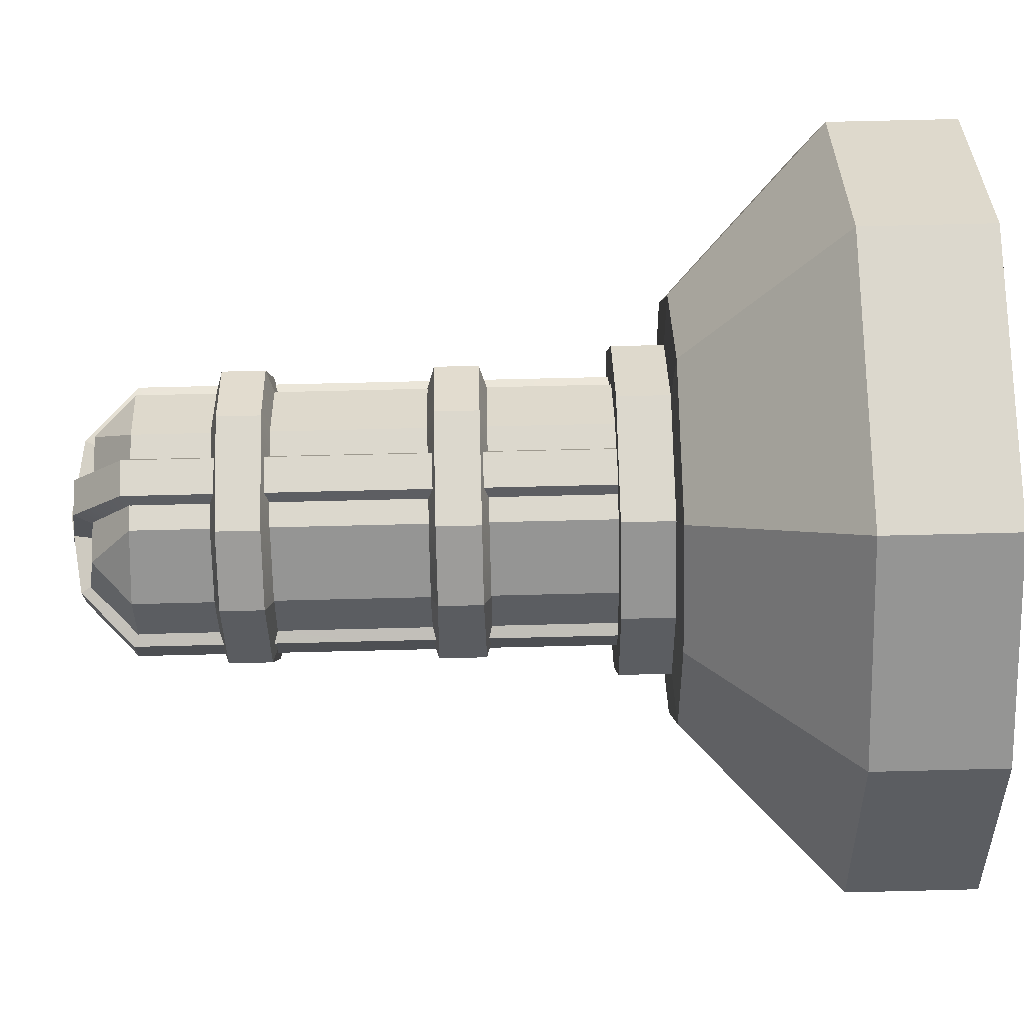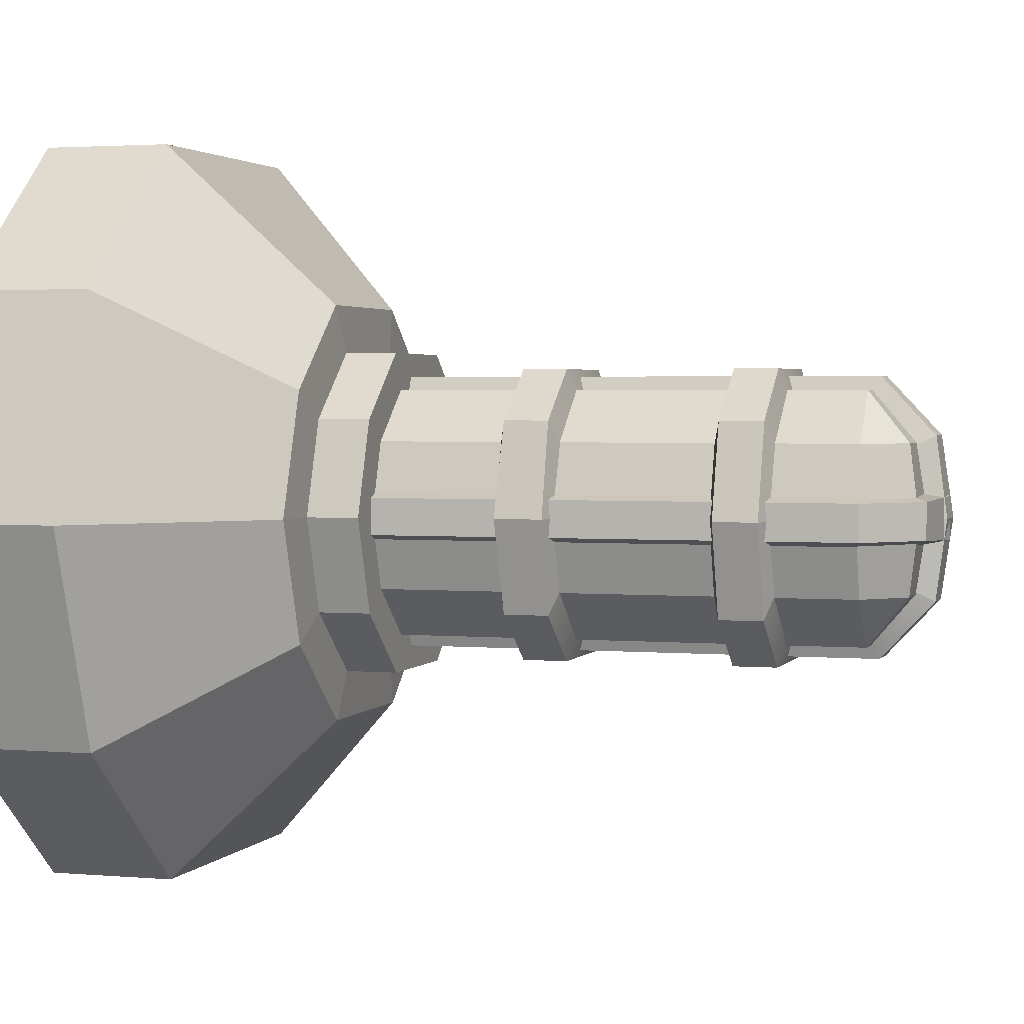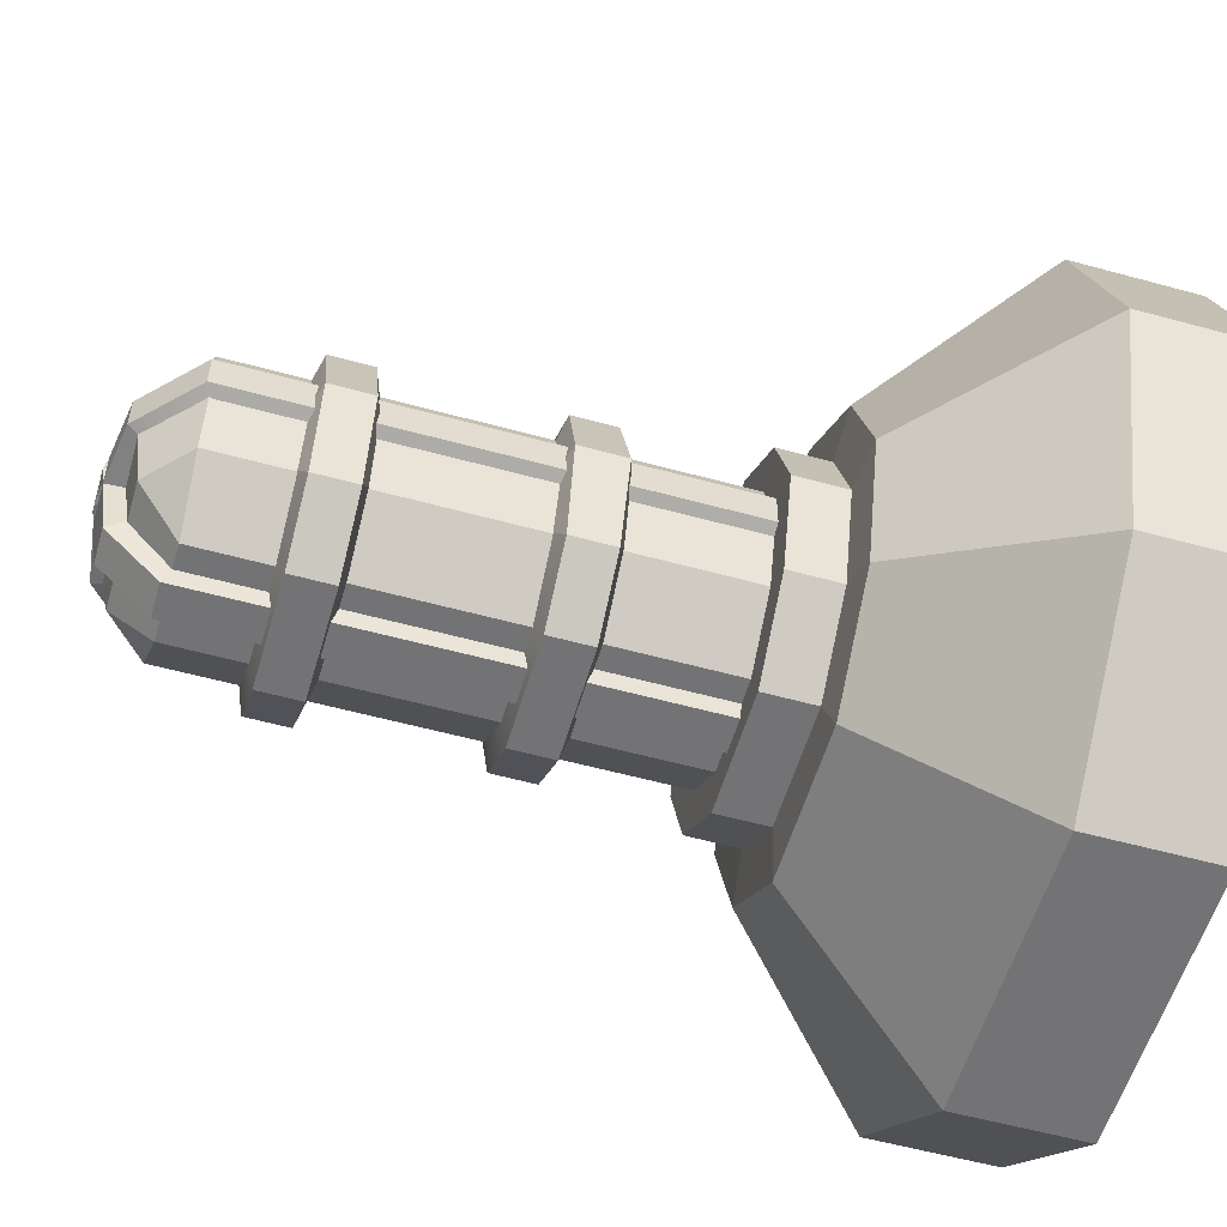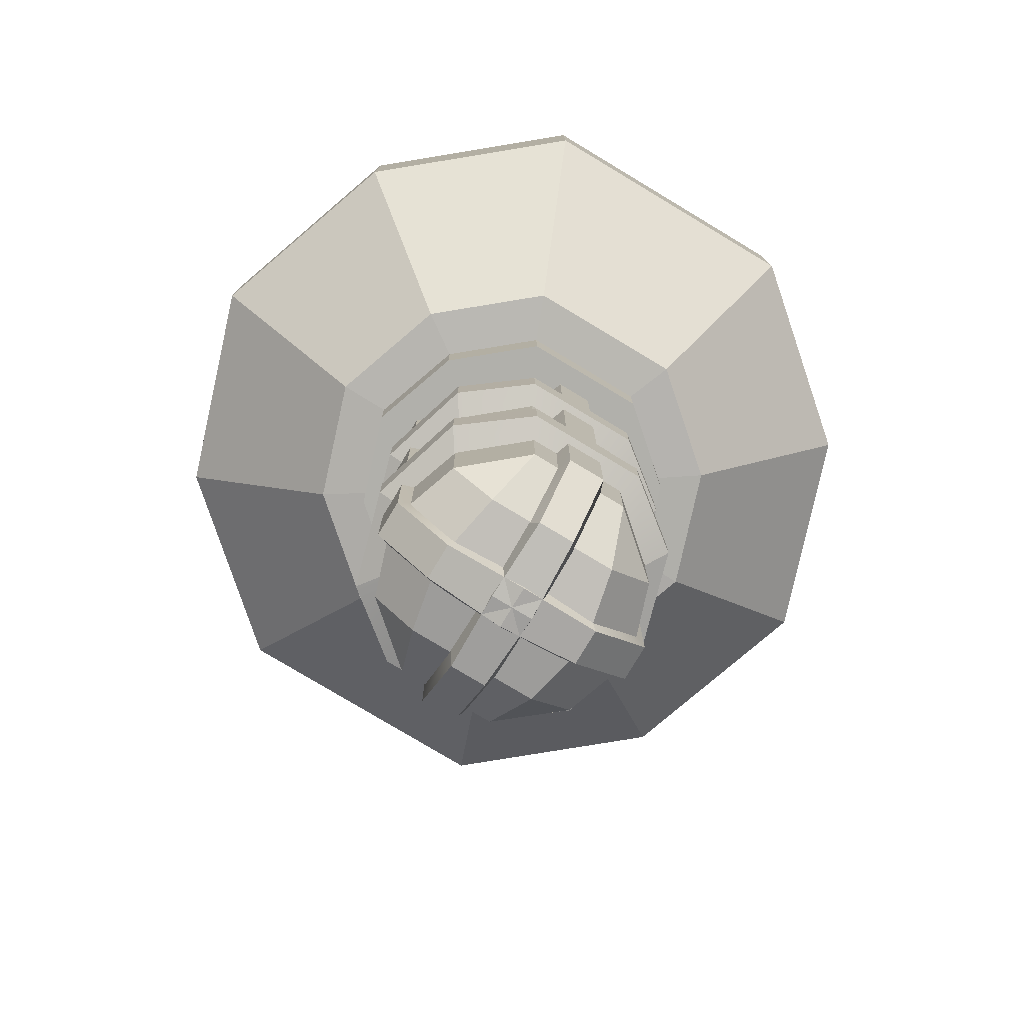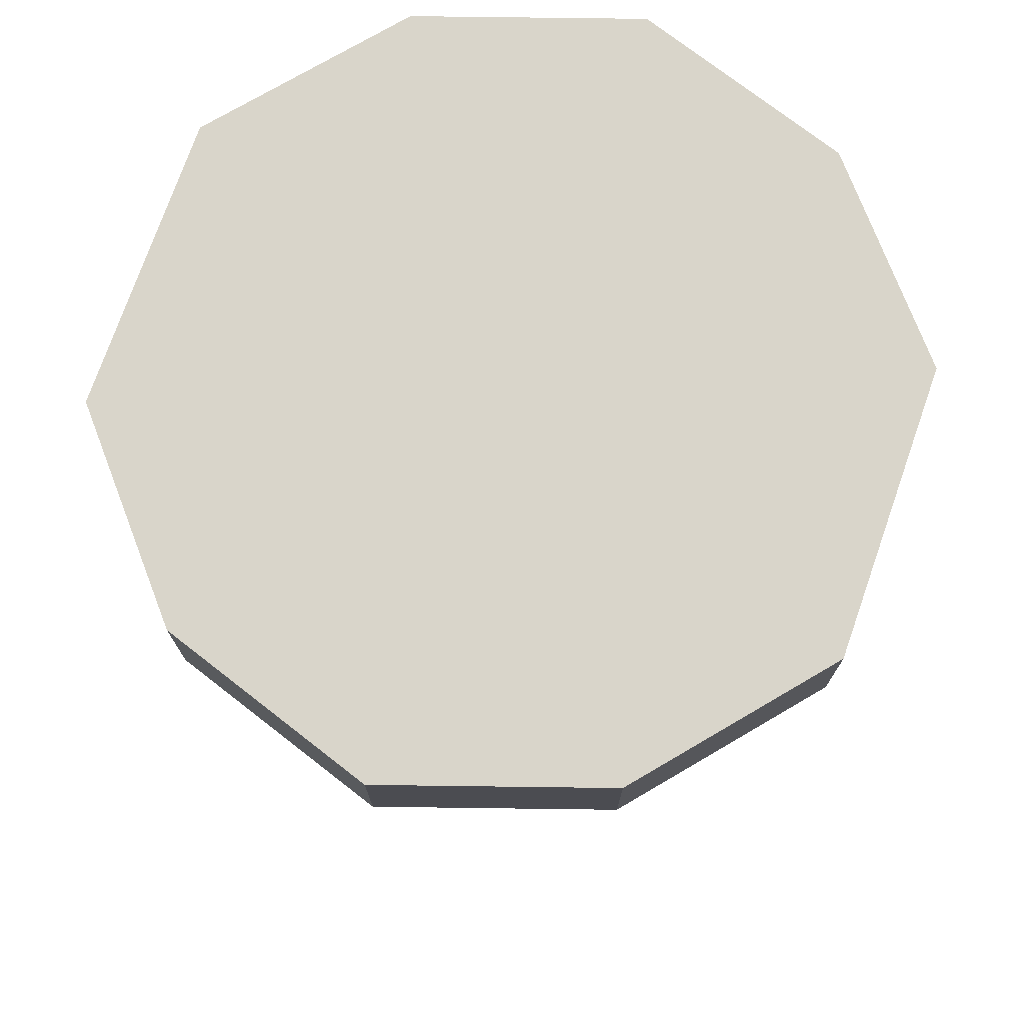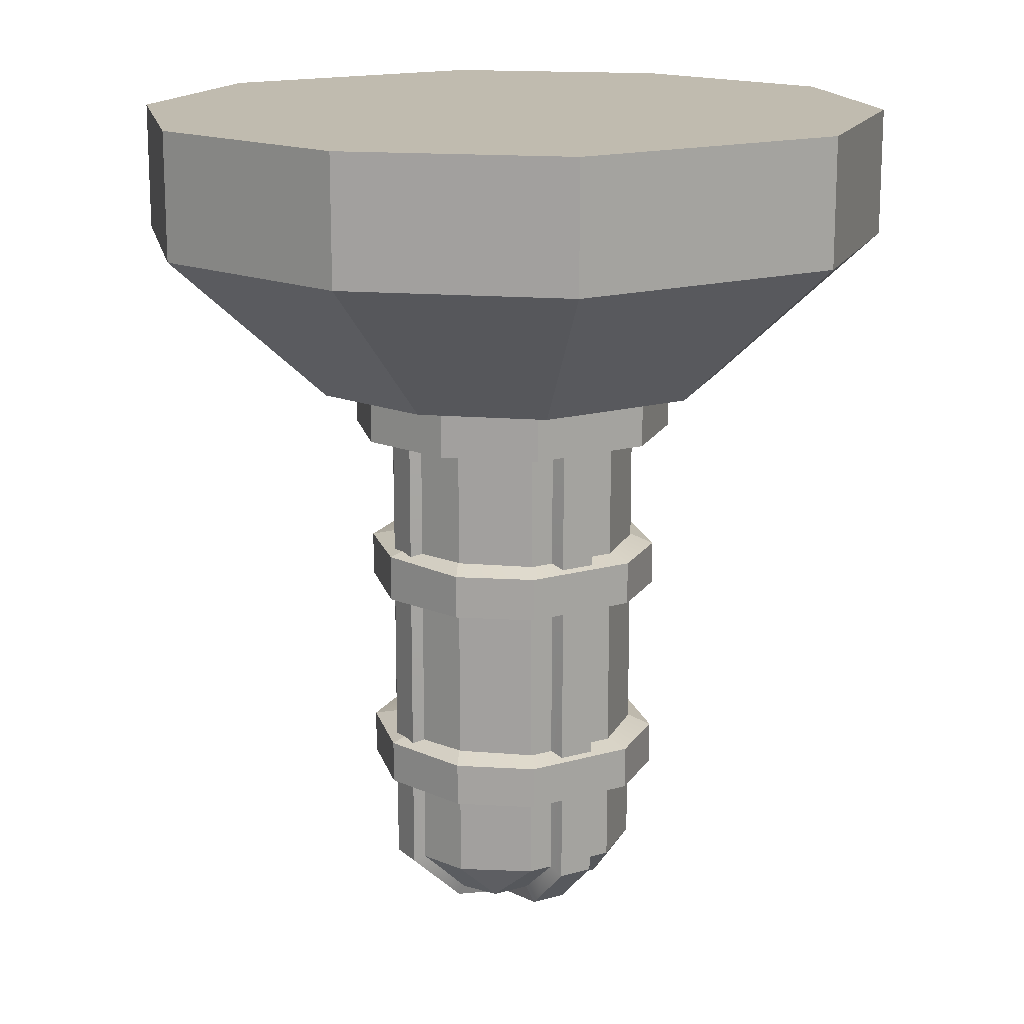
<metadata>
{"format":"obj","ext":"obj","renderer":"f3d","projection":"perspective","resolution":1024,"background":"white","views":[{"elev":72.4,"azim":88.6,"up":"+Z"},{"elev":2.5,"azim":-72.8,"up":"+Z"},{"elev":-56.0,"azim":73.9,"up":"+Z"},{"elev":-78.5,"azim":-31.0,"up":"+Y"},{"elev":74.6,"azim":109.3,"up":"+Y"},{"elev":15.9,"azim":149.4,"up":"+Y"}]}
</metadata>
<code>
v -2.662 -22.55 -6.571
v 2.662 -22.55 -6.571
v -2.662 -20.52 -6.571
v 2.662 -20.52 -6.571
v -2.201 -20.16 -5.489
v 2.201 -20.16 -5.489
v -2.201 -22.91 -5.489
v 2.201 -22.91 -5.489
v 4.913 -22.91 -3.205
v 5.634 -22.55 -4.287
v 4.913 -20.16 -3.205
v 5.634 -20.52 -4.287
v -4.913 -22.91 -3.205
v -5.634 -22.55 -4.287
v -5.634 -20.52 -4.287
v -4.913 -20.16 -3.205
v 5.895 -22.91 0
v 6.9 -22.63 0
v 5.895 -20.16 0
v 6.9 -20.45 0
v -5.895 -22.91 0
v -6.9 -22.63 0
v -6.9 -20.45 0
v -5.895 -20.16 0
v -2.662 -22.55 6.571
v 2.662 -22.55 6.571
v -2.662 -20.52 6.571
v 2.662 -20.52 6.571
v -2.201 -20.16 5.489
v 2.201 -20.16 5.489
v -2.201 -22.91 5.489
v 2.201 -22.91 5.489
v 4.913 -22.91 3.205
v 5.634 -22.55 4.287
v 4.913 -20.16 3.205
v 5.634 -20.52 4.287
v -4.913 -22.91 3.205
v -5.634 -22.55 4.287
v -5.634 -20.52 4.287
v -4.913 -20.16 3.205
v -0.8297 -14.5 -6.24
v -0.8297 -36.39 -6.24
v 0.8297 -14.5 -6.24
v 0.8297 -36.39 -6.24
v 1.126 -14.5 -5.489
v 1.126 -35.93 -5.489
v -1.126 -14.5 -5.489
v -1.126 -35.93 -5.489
v -1.126 -37.97 -3.205
v -0.8297 -38.83 -3.644
v 1.126 -37.97 -3.205
v 0.8297 -38.83 -3.644
v -1.126 -38.42 0
v -0.9757 -39.35 0
v 1.126 -38.42 0
v 0.9757 -39.35 0
v -2.662 -32.18 -6.571
v 2.662 -32.18 -6.571
v -2.662 -30.19 -6.571
v 2.662 -30.19 -6.571
v -2.201 -29.83 -5.489
v 2.201 -29.83 -5.489
v -2.201 -32.53 -5.489
v 2.201 -32.53 -5.489
v 4.913 -32.53 -3.205
v 5.634 -32.18 -4.287
v 4.913 -29.83 -3.205
v 5.634 -30.19 -4.287
v -4.913 -32.53 -3.205
v -5.634 -32.18 -4.287
v -5.634 -30.19 -4.287
v -4.913 -29.83 -3.205
v 5.895 -32.53 0
v 6.9 -32.18 0
v 5.895 -29.83 0
v 6.9 -30.18 0
v -5.895 -32.53 0
v -6.9 -32.18 0
v -6.9 -30.18 0
v -5.895 -29.83 0
v -6.056 -36.19 0
v 6.056 -36.19 0
v 6.056 -14.5 0
v -6.056 -14.5 0
v -4.939 -36.19 -3.326
v 4.939 -36.19 -3.326
v 4.939 -14.5 -3.326
v -4.939 -14.5 -3.326
v -2.233 -36.05 -5.622
v 2.233 -36.05 -5.622
v 2.233 -14.5 -5.622
v -2.233 -14.5 -5.622
v 2.963 -38.01 -3.326
v -2.963 -38.01 -3.326
v 3.634 -38.52 0
v -3.634 -38.52 0
v -0.8297 -14.5 6.24
v -0.8297 -36.39 6.24
v 0.8297 -14.5 6.24
v 0.8297 -36.39 6.24
v 1.126 -14.5 5.489
v 1.126 -35.93 5.489
v -1.126 -14.5 5.489
v -1.126 -35.93 5.489
v -1.126 -37.97 3.205
v -0.8297 -38.83 3.644
v 1.126 -37.97 3.205
v 0.8297 -38.83 3.644
v -2.662 -32.18 6.571
v 2.662 -32.18 6.571
v -2.662 -30.19 6.571
v 2.662 -30.19 6.571
v -2.201 -29.83 5.489
v 2.201 -29.83 5.489
v -2.201 -32.53 5.489
v 2.201 -32.53 5.489
v 4.913 -32.53 3.205
v 5.634 -32.18 4.287
v 4.913 -29.83 3.205
v 5.634 -30.19 4.287
v -4.913 -32.53 3.205
v -5.634 -32.18 4.287
v -5.634 -30.19 4.287
v -4.913 -29.83 3.205
v -4.939 -36.19 3.326
v 4.939 -36.19 3.326
v 4.939 -14.5 3.326
v -4.939 -14.5 3.326
v -2.233 -36.05 5.622
v 2.233 -36.05 5.622
v 2.233 -14.5 5.622
v -2.233 -14.5 5.622
v 2.963 -38.01 3.326
v -2.963 -38.01 3.326
v -6.24 -14.5 0.8297
v -6.24 -36.39 0.8297
v -6.24 -14.5 -0.8297
v -6.24 -36.39 -0.8297
v -5.489 -14.5 -1.126
v -5.489 -35.93 -1.126
v -5.489 -14.5 1.126
v -5.489 -35.93 1.126
v -3.205 -37.97 1.126
v -3.644 -38.83 0.8297
v -3.205 -37.97 -1.126
v -3.644 -38.83 -0.8297
v 0 -38.42 1.126
v 0 -39.35 0.9757
v 0 -38.42 -1.126
v 0 -39.35 -0.9757
v 6.24 -14.5 0.8297
v 6.24 -36.39 0.8297
v 6.24 -14.5 -0.8297
v 6.24 -36.39 -0.8297
v 5.489 -14.5 -1.126
v 5.489 -35.93 -1.126
v 5.489 -14.5 1.126
v 5.489 -35.93 1.126
v 3.205 -37.97 1.126
v 3.644 -38.83 0.8297
v 3.205 -37.97 -1.126
v 3.644 -38.83 -0.8297
v 7.875 -14.5 0
v 6.422 -14.5 -4.325
v -7.875 -14.5 0
v -6.422 -14.5 -4.325
v 2.904 -14.5 -7.312
v -2.904 -14.5 -7.312
v 6.422 -14.5 4.325
v -6.422 -14.5 4.325
v 2.904 -14.5 7.312
v -2.904 -14.5 7.312
v 7.875 -12.09 0
v 6.422 -12.09 -4.325
v -7.875 -12.09 0
v -6.422 -12.09 -4.325
v 2.904 -12.09 -7.312
v -2.904 -12.09 -7.312
v 6.422 -12.09 4.325
v -6.422 -12.09 4.325
v 2.904 -12.09 7.312
v -2.904 -12.09 7.312
v 10.23 -11.93 0
v 8.344 -11.93 -5.619
v -10.23 -11.93 0
v -8.344 -11.93 -5.619
v 3.773 -11.93 -9.499
v -3.773 -11.93 -9.499
v 8.344 -11.93 5.619
v -8.344 -11.93 5.619
v 3.773 -11.93 9.499
v -3.773 -11.93 9.499
v 18.02 -4.861 0
v 14.69 -4.861 -9.895
v -18.02 -4.861 0
v -14.69 -4.861 -9.895
v 6.645 -4.861 -16.73
v -6.645 -4.861 -16.73
v 14.69 -4.861 9.895
v -14.69 -4.861 9.895
v 6.645 -4.861 16.73
v -6.645 -4.861 16.73
v 18.02 1.047 0
v 14.69 1.047 -9.895
v -18.02 1.047 0
v -14.69 1.047 -9.895
v 6.645 1.047 -16.73
v -6.645 1.047 -16.73
v 14.69 1.047 9.895
v -14.69 1.047 9.895
v 6.645 1.047 16.73
v -6.645 1.047 16.73
v 0 1.047 -4e-06
f 1 3 4 2
f 4 3 5 6
f 8 7 1 2
f 2 10 9 8
f 6 11 12 4
f 4 12 10 2
f 7 13 14 1
f 1 14 15 3
f 3 15 16 5
f 10 18 17 9
f 11 19 20 12
f 12 20 18 10
f 13 21 22 14
f 14 22 23 15
f 15 23 24 16
f 25 26 28 27
f 28 30 29 27
f 32 26 25 31
f 26 32 33 34
f 30 28 36 35
f 28 26 34 36
f 31 25 38 37
f 25 27 39 38
f 27 29 40 39
f 34 33 17 18
f 35 36 20 19
f 36 34 18 20
f 37 38 22 21
f 38 39 23 22
f 39 40 24 23
f 41 43 44 42
f 44 43 45 46
f 48 47 41 42
f 42 50 49 48
f 46 51 52 44
f 44 52 50 42
f 50 54 53 49
f 51 55 56 52
f 52 56 54 50
f 57 59 60 58
f 60 59 61 62
f 64 63 57 58
f 58 66 65 64
f 62 67 68 60
f 60 68 66 58
f 63 69 70 57
f 57 70 71 59
f 59 71 72 61
f 66 74 73 65
f 67 75 76 68
f 68 76 74 66
f 69 77 78 70
f 70 78 79 71
f 71 79 80 72
f 94 93 95 96
f 89 90 93 94
f 84 88 85 81
f 85 88 92 89
f 91 90 89 92
f 90 91 87 86
f 86 87 83 82
f 89 94 85
f 85 94 96 81
f 93 86 82 95
f 90 86 93
f 97 98 100 99
f 100 102 101 99
f 104 98 97 103
f 98 104 105 106
f 102 100 108 107
f 100 98 106 108
f 106 105 53 54
f 107 108 56 55
f 108 106 54 56
f 109 110 112 111
f 112 114 113 111
f 116 110 109 115
f 110 116 117 118
f 114 112 120 119
f 112 110 118 120
f 115 109 122 121
f 109 111 123 122
f 111 113 124 123
f 118 117 73 74
f 119 120 76 75
f 120 118 74 76
f 121 122 78 77
f 122 123 79 78
f 123 124 80 79
f 134 96 95 133
f 129 134 133 130
f 84 81 125 128
f 125 129 132 128
f 131 132 129 130
f 130 126 127 131
f 126 82 83 127
f 129 125 134
f 125 81 96 134
f 133 95 82 126
f 130 133 126
f 135 137 138 136
f 138 137 139 140
f 142 141 135 136
f 136 144 143 142
f 140 145 146 138
f 138 146 144 136
f 144 148 147 143
f 145 149 150 146
f 146 150 148 144
f 151 152 154 153
f 154 156 155 153
f 158 152 151 157
f 152 158 159 160
f 156 154 162 161
f 154 152 160 162
f 160 159 147 148
f 161 162 150 149
f 162 160 148 150
f 83 87 164 163
f 88 84 165 166
f 87 91 167 164
f 92 88 166 168
f 91 92 168 167
f 127 83 163 169
f 84 128 170 165
f 131 127 169 171
f 128 132 172 170
f 132 131 171 172
f 163 164 174 173
f 166 165 175 176
f 164 167 177 174
f 168 166 176 178
f 167 168 178 177
f 169 163 173 179
f 165 170 180 175
f 171 169 179 181
f 170 172 182 180
f 172 171 181 182
f 173 174 184 183
f 176 175 185 186
f 174 177 187 184
f 178 176 186 188
f 177 178 188 187
f 179 173 183 189
f 175 180 190 185
f 181 179 189 191
f 180 182 192 190
f 182 181 191 192
f 186 185 195 196
f 188 186 196 198
f 187 188 198 197
f 189 183 193 199
f 191 189 199 201
f 184 194 193 183
f 187 197 194 184
f 190 200 195 185
f 192 202 200 190
f 191 201 202 192
f 193 194 204 203
f 196 195 205 206
f 194 197 207 204
f 198 196 206 208
f 197 198 208 207
f 199 193 203 209
f 195 200 210 205
f 201 199 209 211
f 200 202 212 210
f 202 201 211 212
f 204 207 213
f 207 208 213
f 208 206 213
f 206 205 213
f 205 210 213
f 210 212 213
f 212 211 213
f 211 209 213
f 209 203 213
f 203 204 213

</code>
